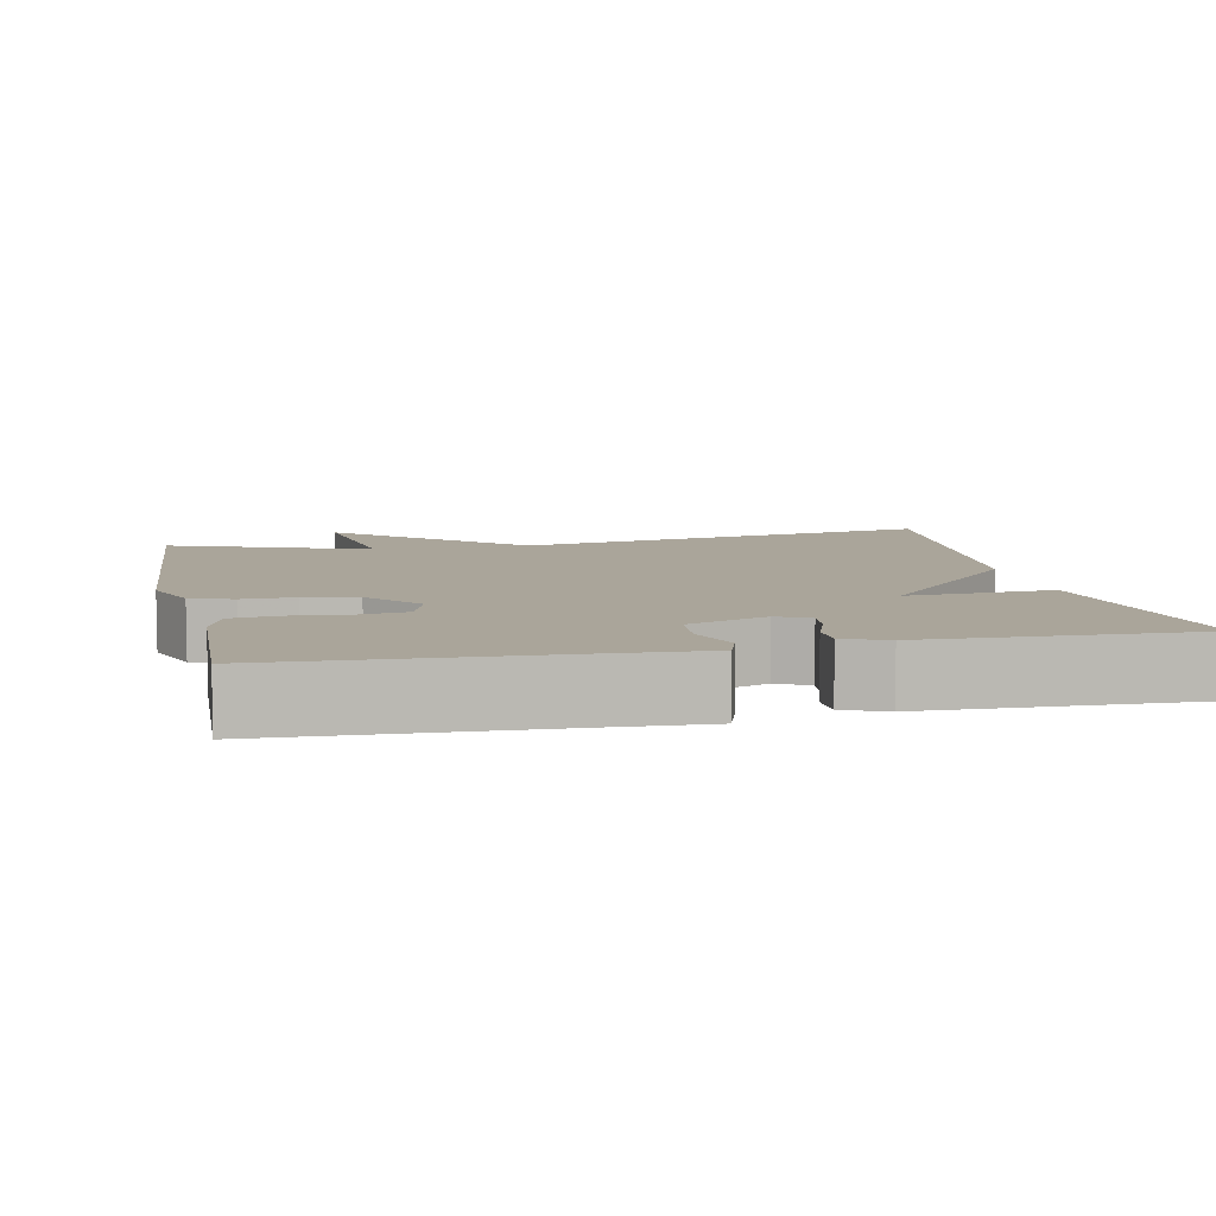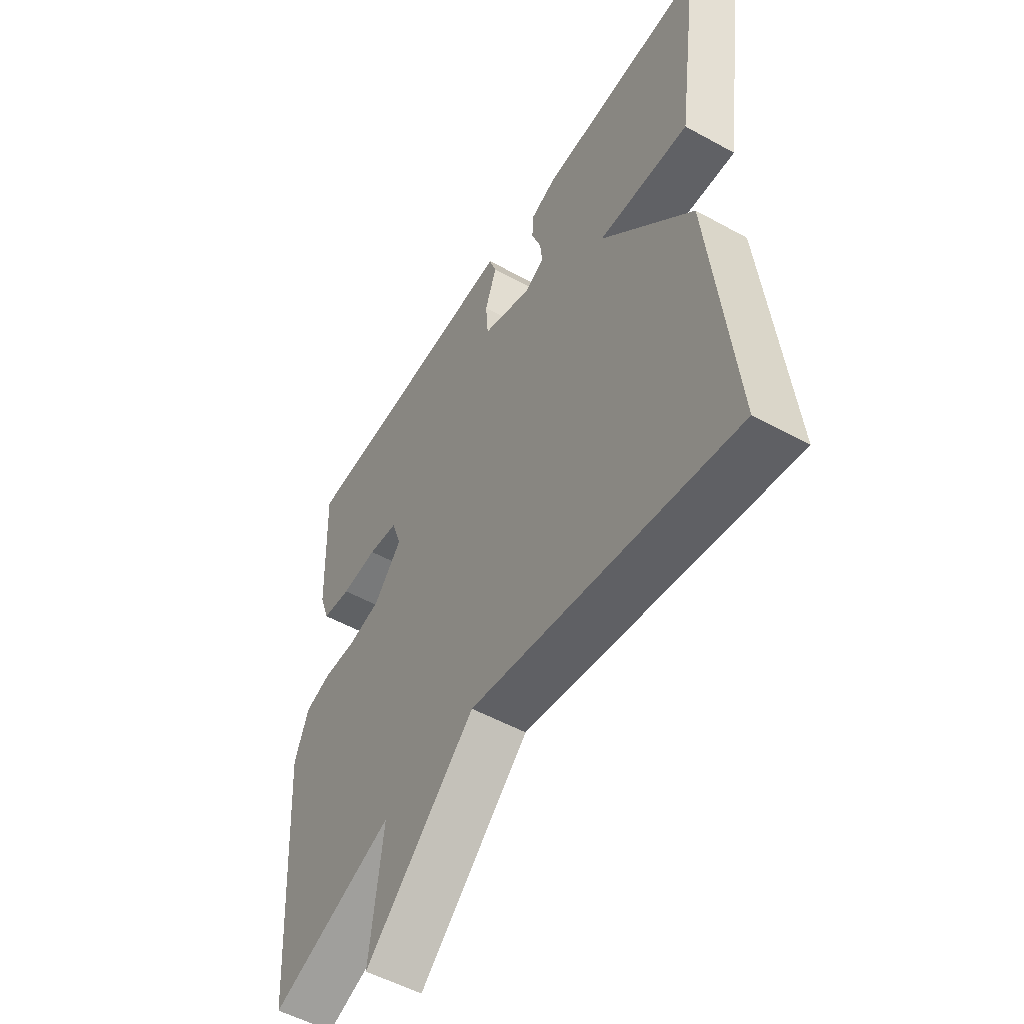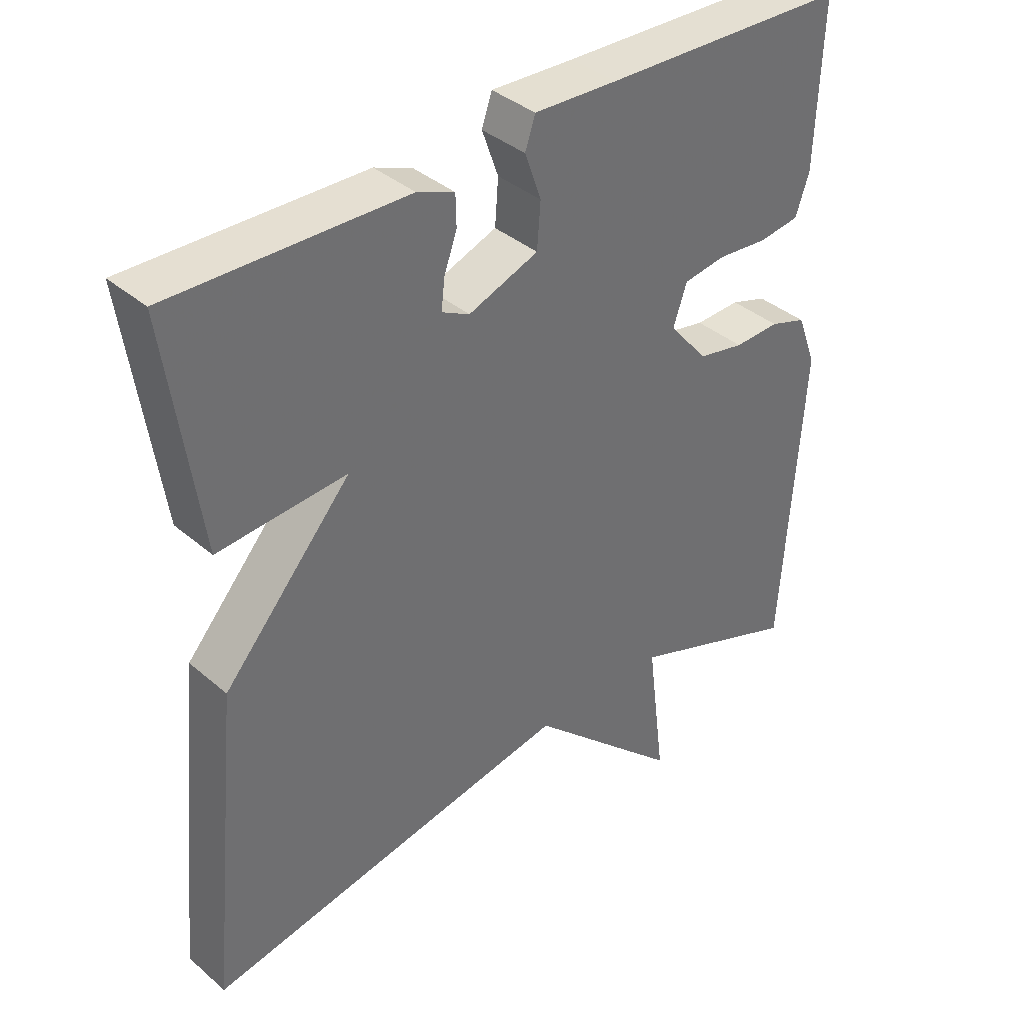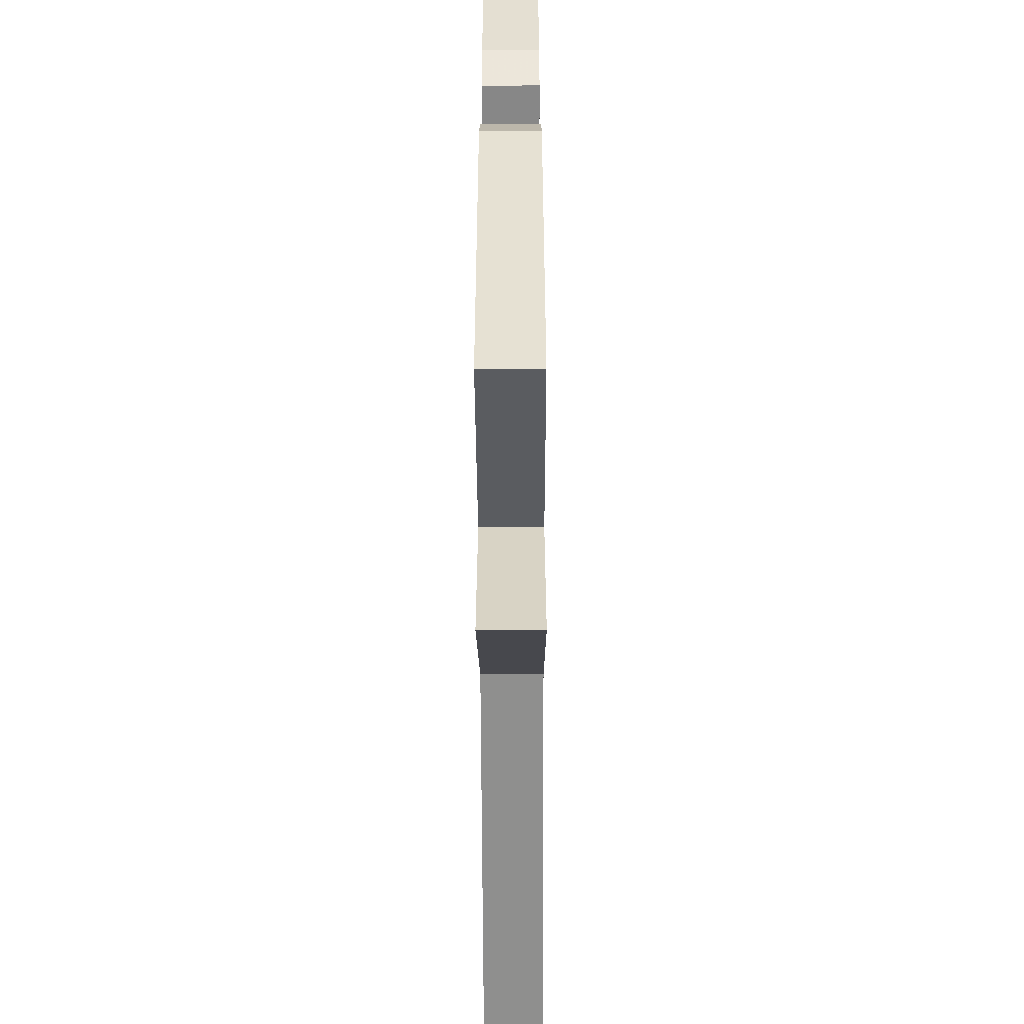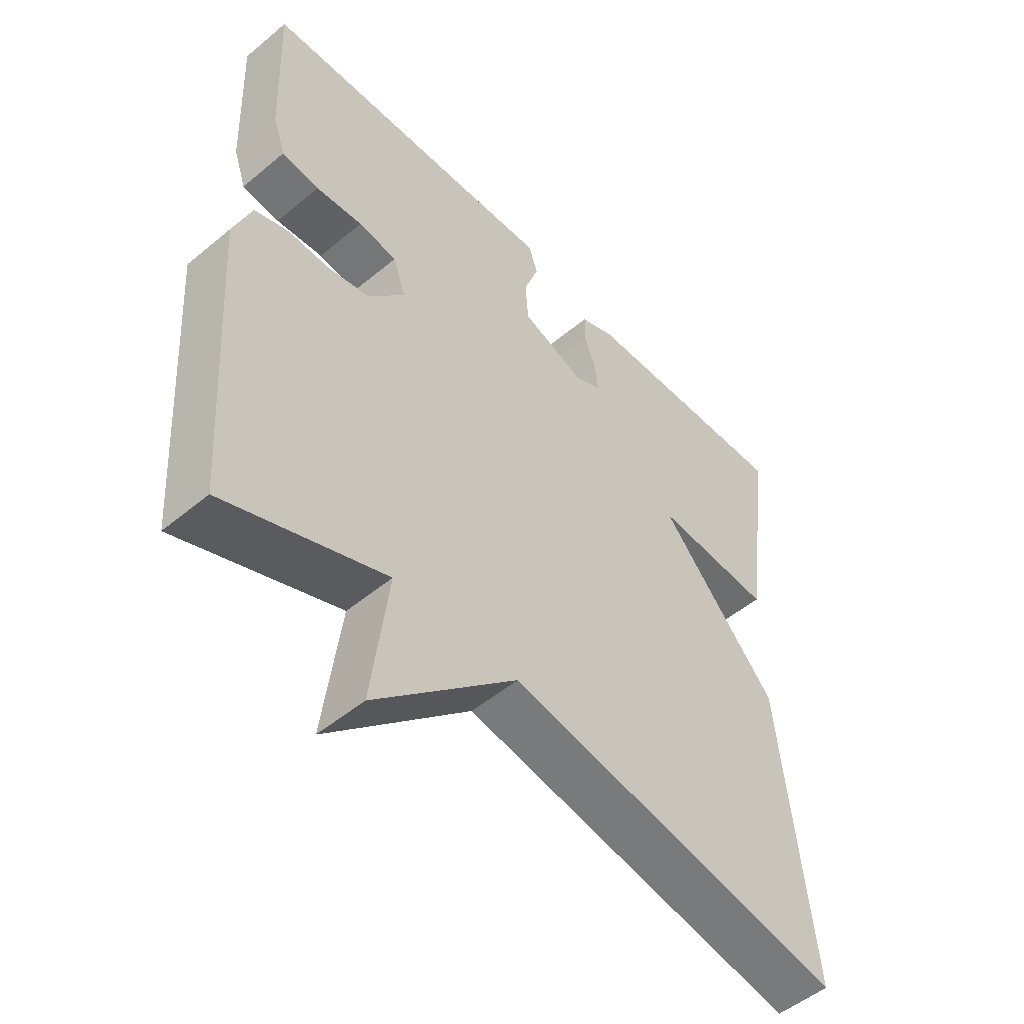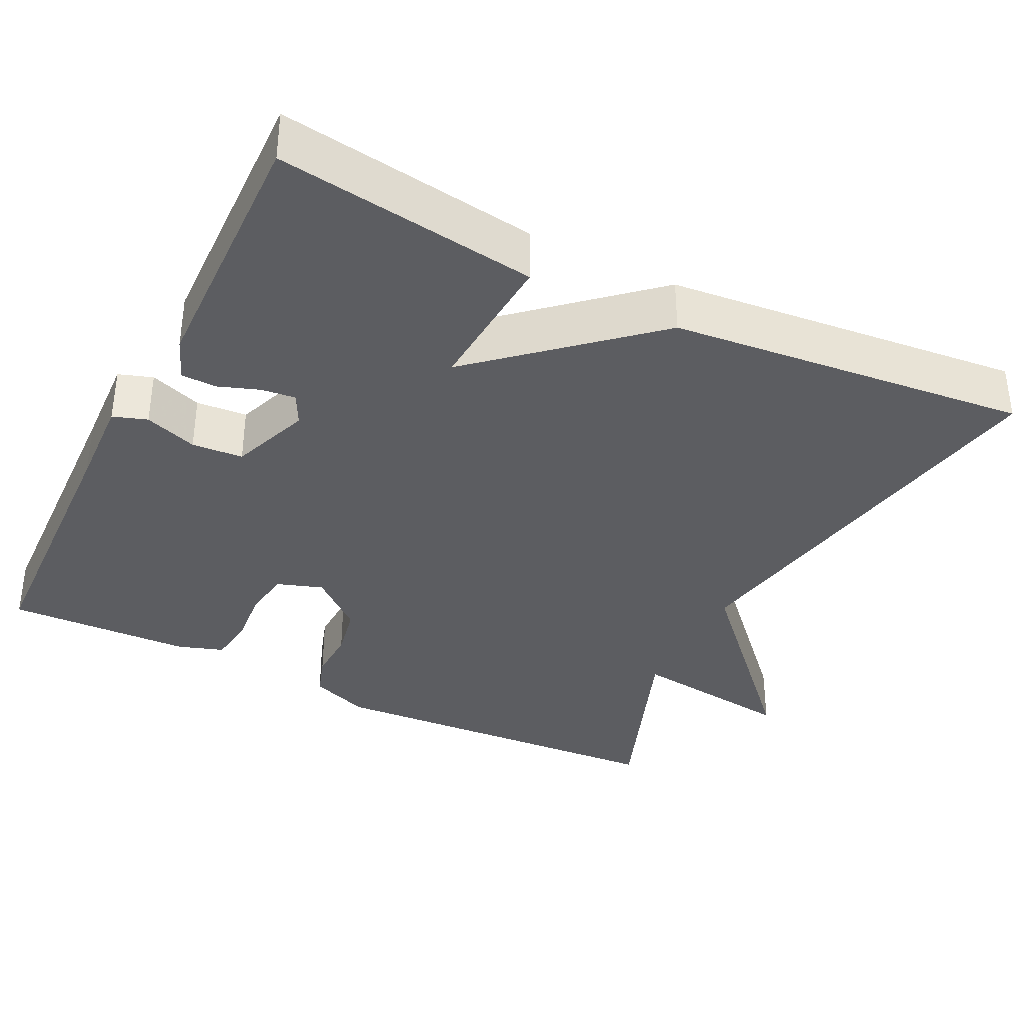
<metadata>
{"format":"obj","ext":"obj","renderer":"f3d","projection":"perspective","resolution":1024,"background":"white","views":[{"elev":7.7,"azim":-12.0,"up":"+Y"},{"elev":-52.8,"azim":59.4,"up":"+Z"},{"elev":38.1,"azim":137.2,"up":"+Z"},{"elev":-55.0,"azim":-89.8,"up":"+Z"},{"elev":-51.4,"azim":-47.9,"up":"+Z"},{"elev":-36.3,"azim":63.4,"up":"+Y"}]}
</metadata>
<code>
v -0.5 0.07 0.5
v -0.139 0.07 0.514
v -0.017 0.07 0.52
v -0.002 0.07 0.476
v -0.026 0.07 0.408
v -0.021 0.07 0.342
v 0.082 0.07 0.304
v 0.123 0.07 0.325
v 0.118 0.07 0.369
v 0.099 0.07 0.422
v 0.1 0.07 0.468
v 0.155 0.07 0.49
v 0.5 0.07 0.5
v 0.453 0.07 0.163
v 0.264 0.07 0.175
v 0.453 0.07 -0.037
v 0.5 0.07 -0.5
v -0.044 0.07 -0.403
v -0.271 0.07 -0.616
v -0.244 0.07 -0.403
v -0.5 0.07 -0.5
v -0.53 0.07 -0.043
v -0.501 0.07 0.034
v -0.447 0.07 0.052
v -0.38 0.07 0.05
v -0.312 0.07 0.064
v -0.254 0.07 0.133
v -0.274 0.07 0.192
v -0.336 0.07 0.201
v -0.411 0.07 0.194
v -0.471 0.07 0.202
v -0.491 0.07 0.261
v -0.5 0 0.5
v -0.139 0 0.514
v -0.017 0 0.52
v -0.002 0 0.476
v -0.026 0 0.408
v -0.021 0 0.342
v 0.082 0 0.304
v 0.123 0 0.325
v 0.118 0 0.369
v 0.099 0 0.422
v 0.1 0 0.468
v 0.155 0 0.49
v 0.5 0 0.5
v 0.453 0 0.163
v 0.264 0 0.175
v 0.453 0 -0.037
v 0.5 0 -0.5
v -0.044 0 -0.403
v -0.271 0 -0.616
v -0.244 0 -0.403
v -0.5 0 -0.5
v -0.53 0 -0.043
v -0.501 0 0.034
v -0.447 0 0.052
v -0.38 0 0.05
v -0.312 0 0.064
v -0.254 0 0.133
v -0.274 0 0.192
v -0.336 0 0.201
v -0.411 0 0.194
v -0.471 0 0.202
v -0.491 0 0.261
f 32 1 2
f 31 32 2
f 30 31 2
f 29 30 2
f 3 4 5
f 2 3 5
f 29 2 5
f 28 29 5
f 27 28 5 6
f 26 27 6 7
f 23 24 25
f 22 23 25
f 21 22 25
f 20 21 25
f 20 25 26
f 18 19 20
f 26 7 8
f 20 26 8
f 18 20 8
f 17 18 8
f 16 17 8
f 15 16 8
f 13 14 15
f 12 13 15
f 11 12 15
f 10 11 15
f 9 10 15
f 8 9 15
f 34 33 64
f 34 64 63
f 34 63 62
f 34 62 61
f 37 36 35
f 37 35 34
f 37 34 61
f 37 61 60
f 38 37 60 59
f 39 38 59 58
f 57 56 55
f 57 55 54
f 57 54 53
f 57 53 52
f 58 57 52
f 52 51 50
f 40 39 58
f 40 58 52
f 40 52 50
f 40 50 49
f 40 49 48
f 40 48 47
f 47 46 45
f 47 45 44
f 47 44 43
f 47 43 42
f 47 42 41
f 47 41 40
f 1 33 34 2
f 2 34 35 3
f 3 35 36 4
f 4 36 37 5
f 5 37 38 6
f 6 38 39 7
f 7 39 40 8
f 8 40 41 9
f 9 41 42 10
f 10 42 43 11
f 11 43 44 12
f 12 44 45 13
f 13 45 46 14
f 14 46 47 15
f 15 47 48 16
f 16 48 49 17
f 17 49 50 18
f 18 50 51 19
f 19 51 52 20
f 20 52 53 21
f 21 53 54 22
f 22 54 55 23
f 23 55 56 24
f 24 56 57 25
f 25 57 58 26
f 26 58 59 27
f 27 59 60 28
f 28 60 61 29
f 29 61 62 30
f 30 62 63 31
f 31 63 64 32
f 32 64 33 1

</code>
